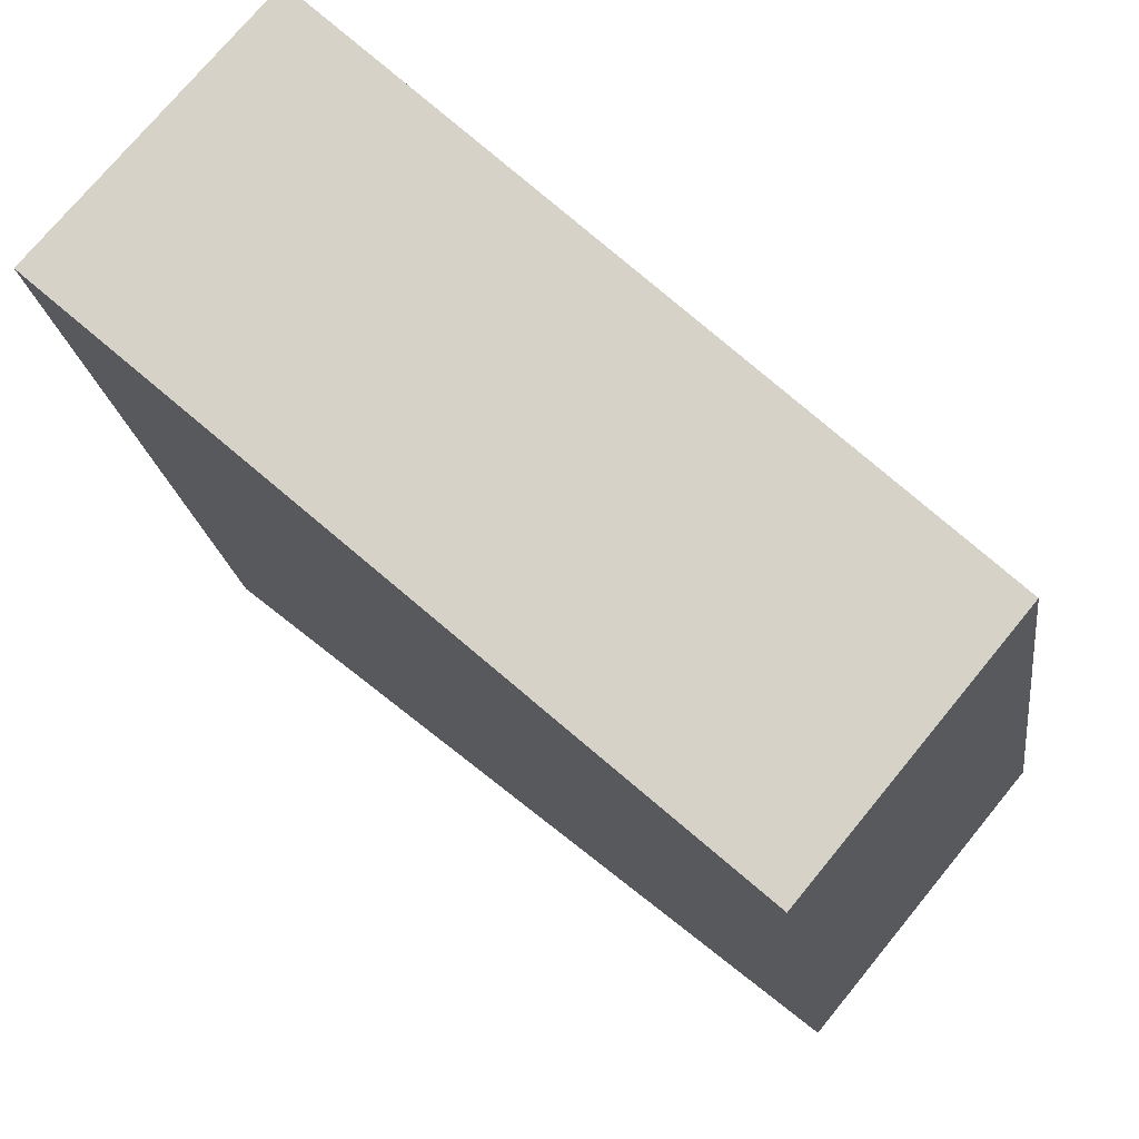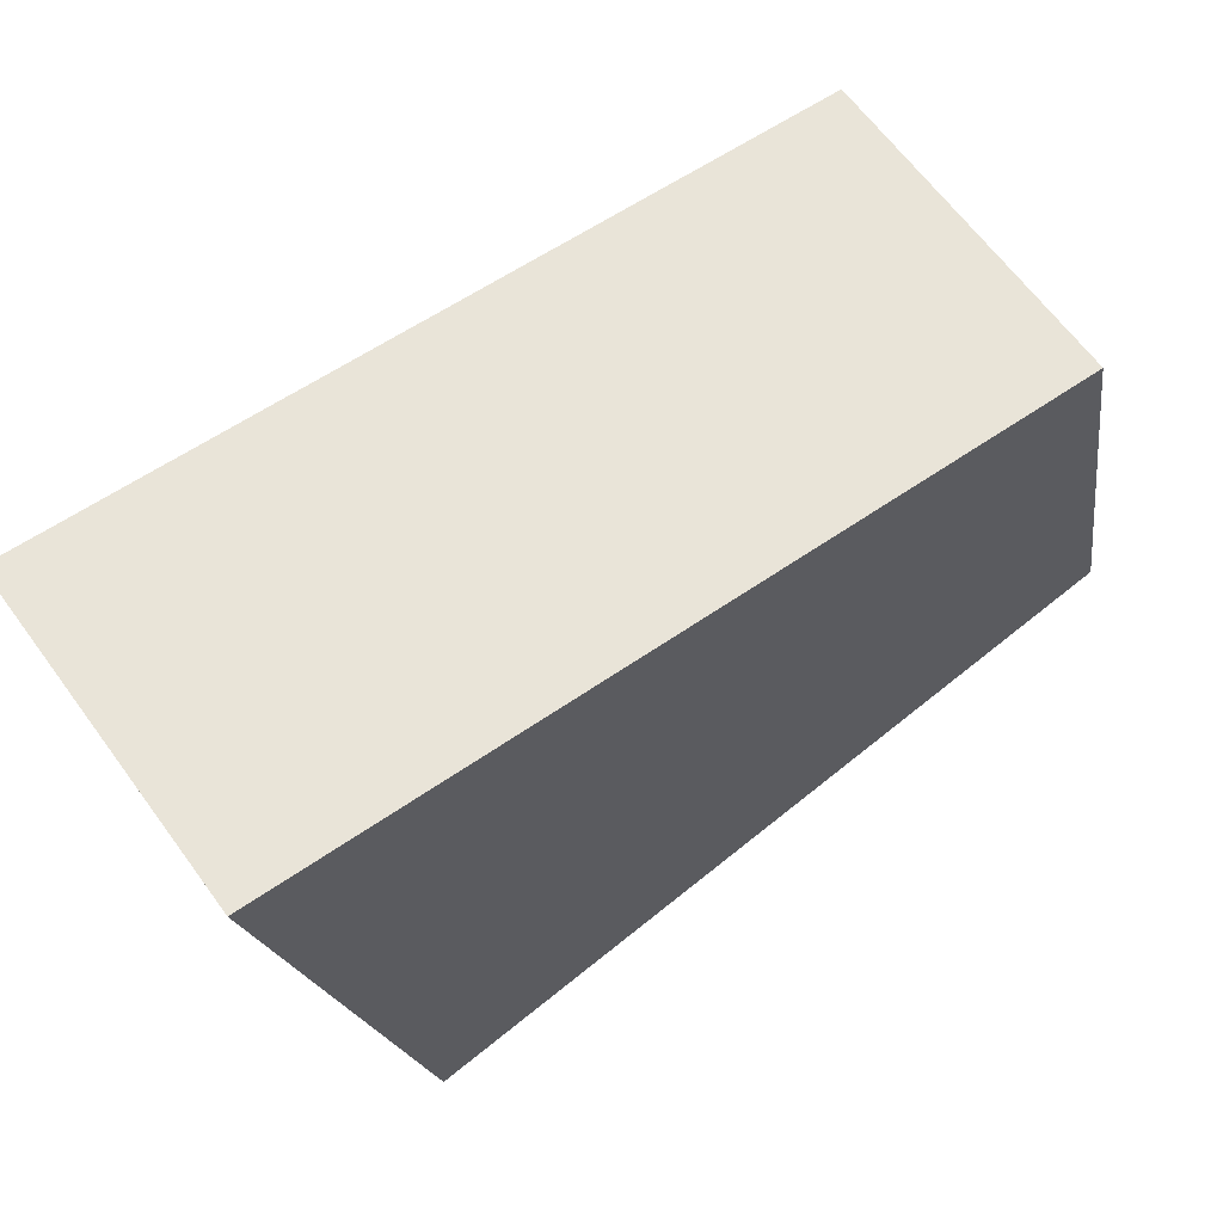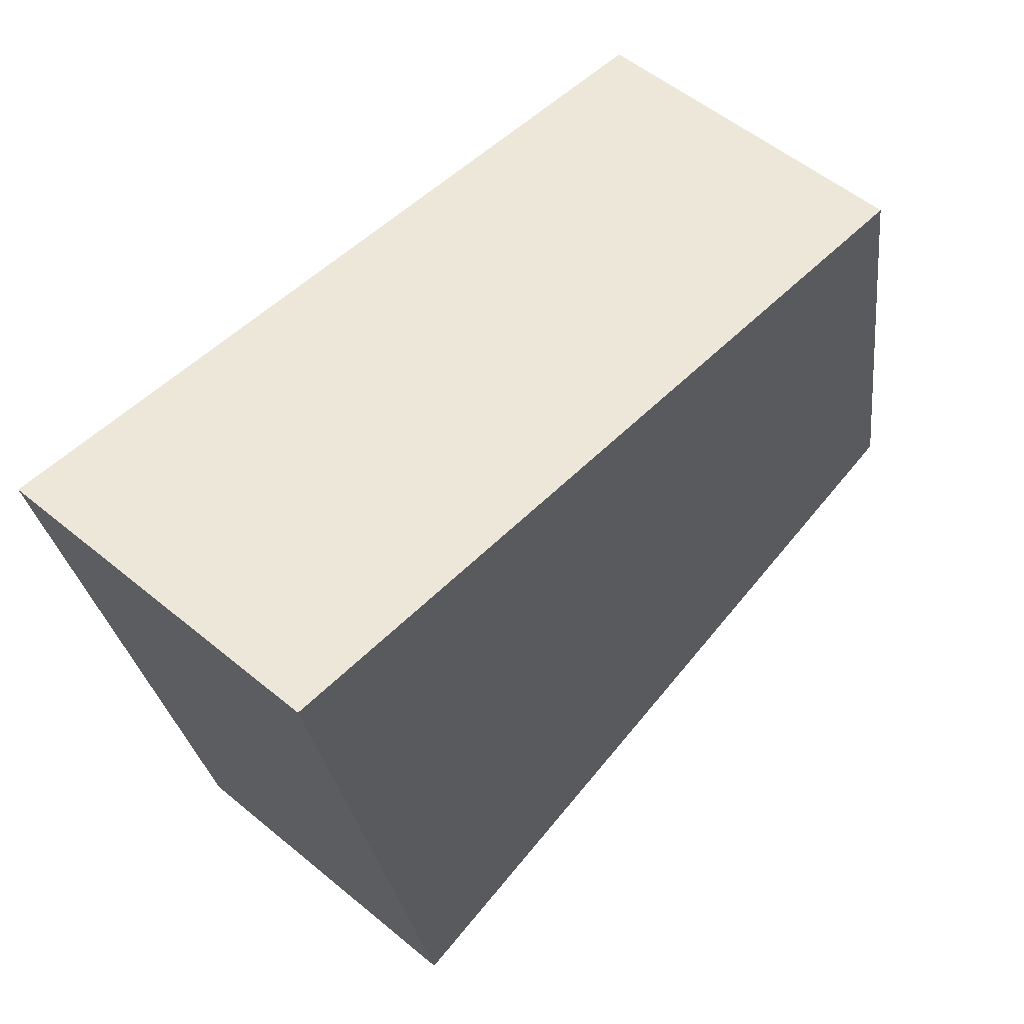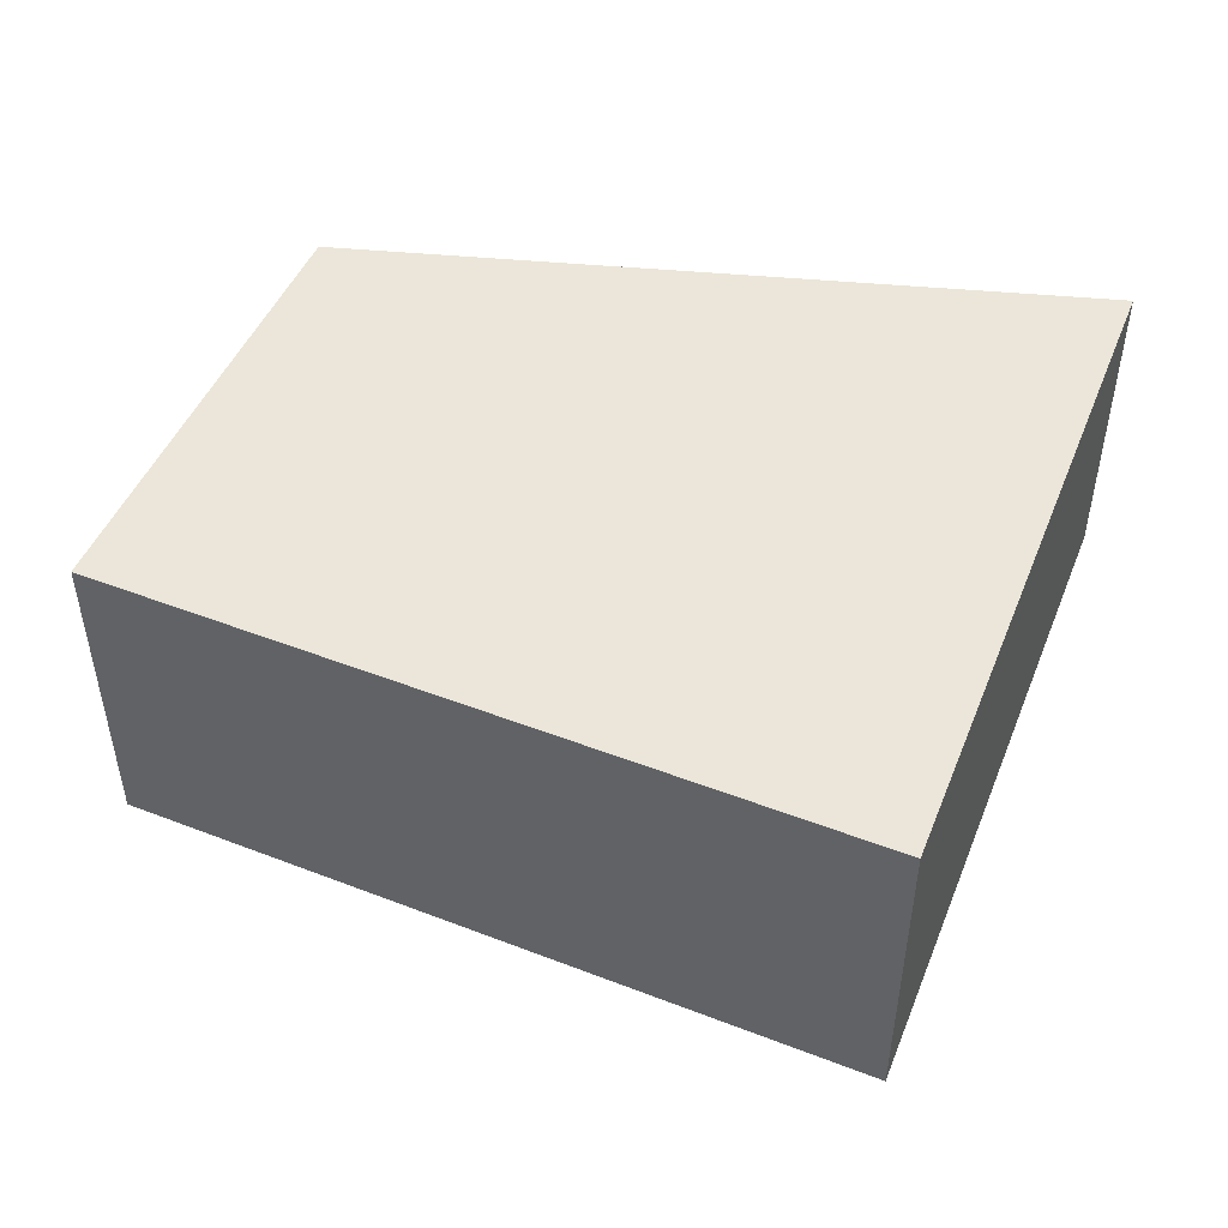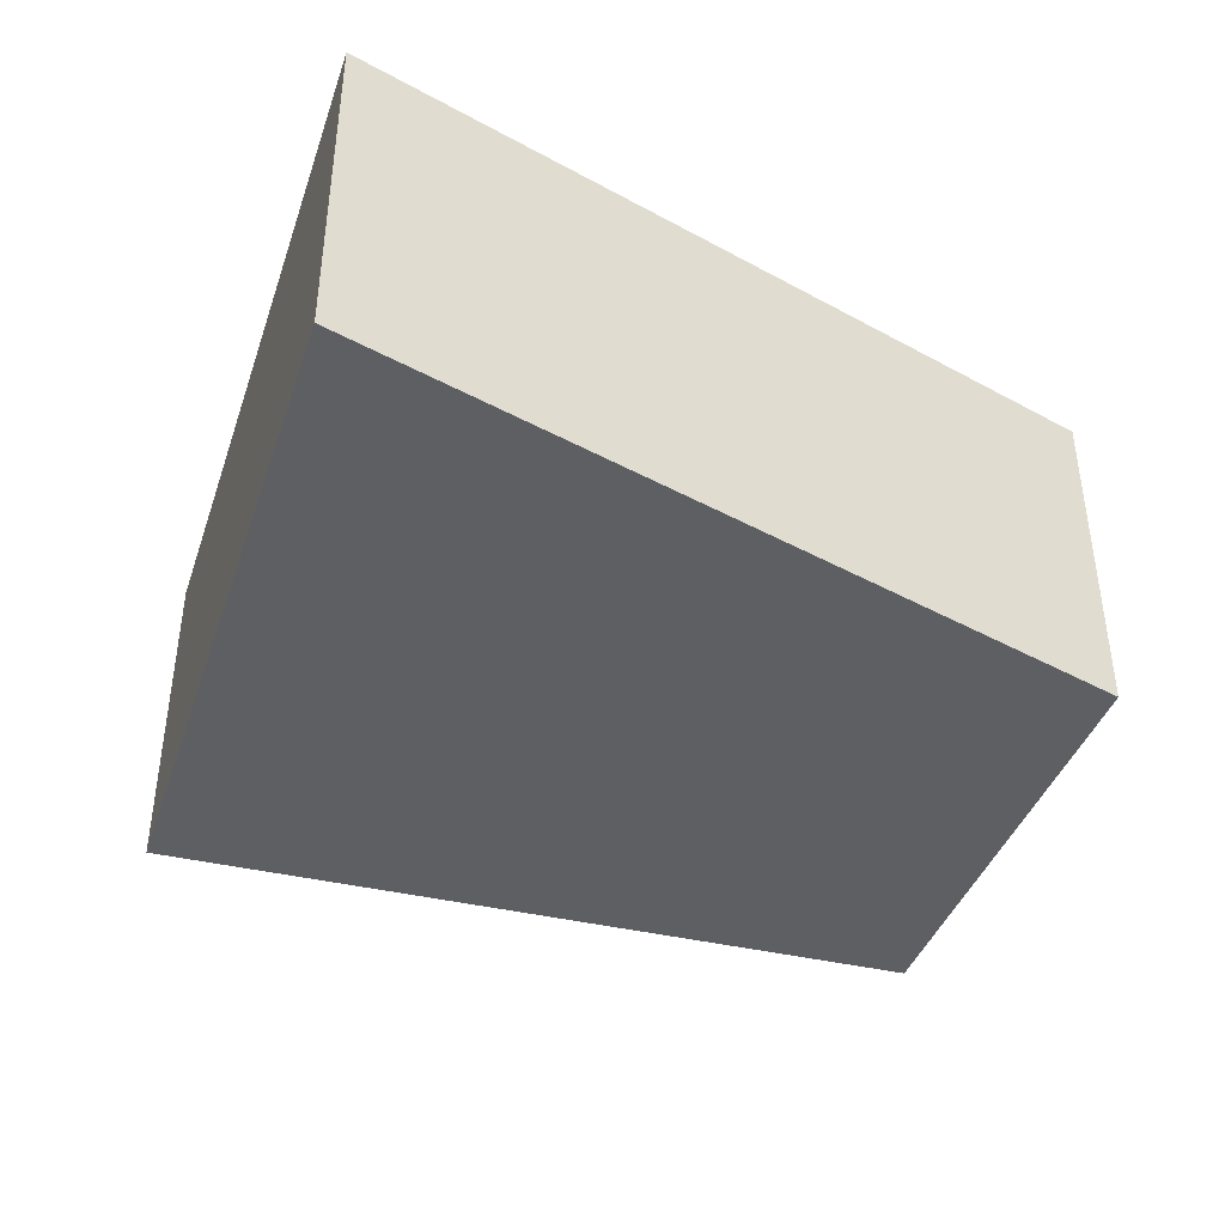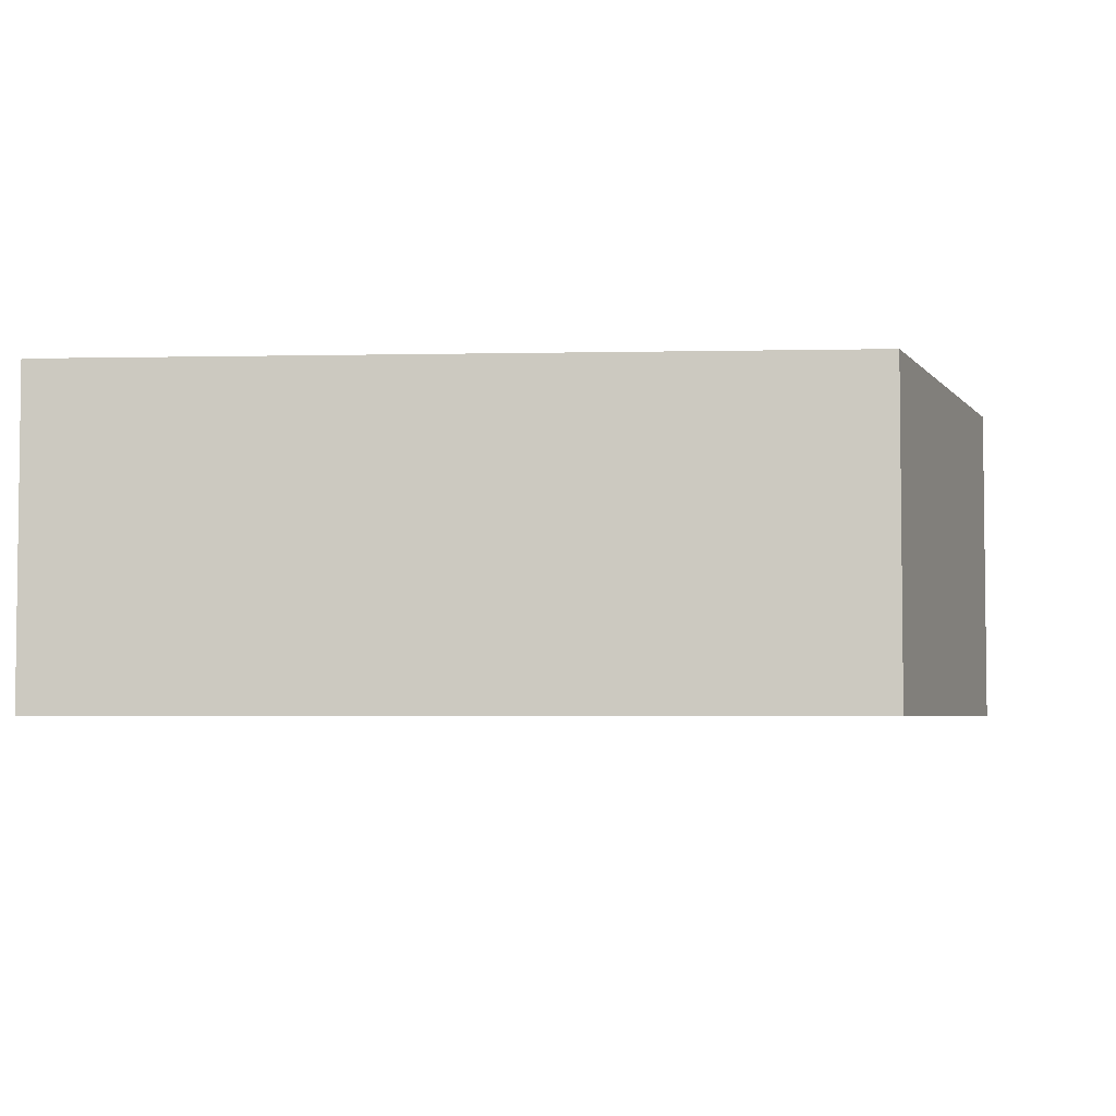
<metadata>
{"format":"obj","ext":"obj","renderer":"f3d","projection":"perspective","resolution":1024,"background":"white","views":[{"elev":75.0,"azim":39.5,"up":"+Z"},{"elev":64.9,"azim":-36.3,"up":"+Z"},{"elev":54.9,"azim":-48.9,"up":"+Z"},{"elev":47.6,"azim":-168.8,"up":"+Y"},{"elev":-40.4,"azim":-28.5,"up":"+Y"},{"elev":-4.1,"azim":9.1,"up":"+Y"}]}
</metadata>
<code>
v  5.29 2.997e-17 -0.4895
v  0.8527 2.88e-16 -4.703
v  5.877 2.21e-16 -3.609
v  0 0 0
v  4.624e-05 2.173 -6.875e-05
v  5.29 2.173 -0.4896
v  5.877 2.173 -3.609
v  0.8527 2.173 -4.703
g defaultobject
f 1 2 3
f 2 1 4
f 1 5 4
f 5 1 6
f 3 6 1
f 6 3 7
f 8 3 2
f 3 8 7
f 5 2 4
f 2 5 8
f 6 8 5
f 8 6 7

</code>
